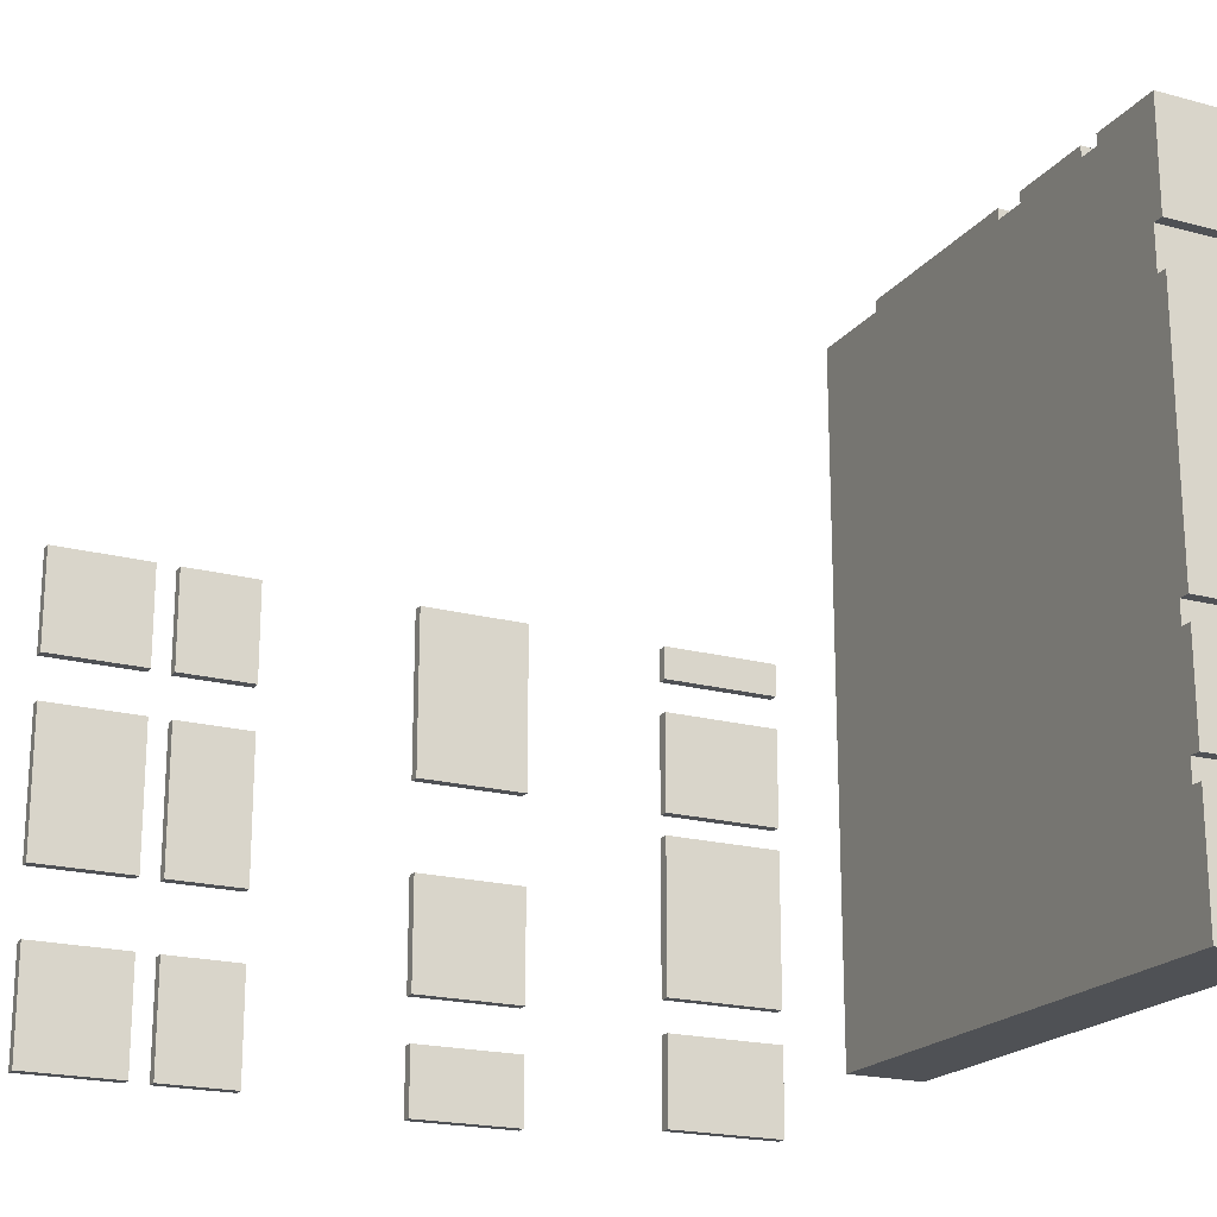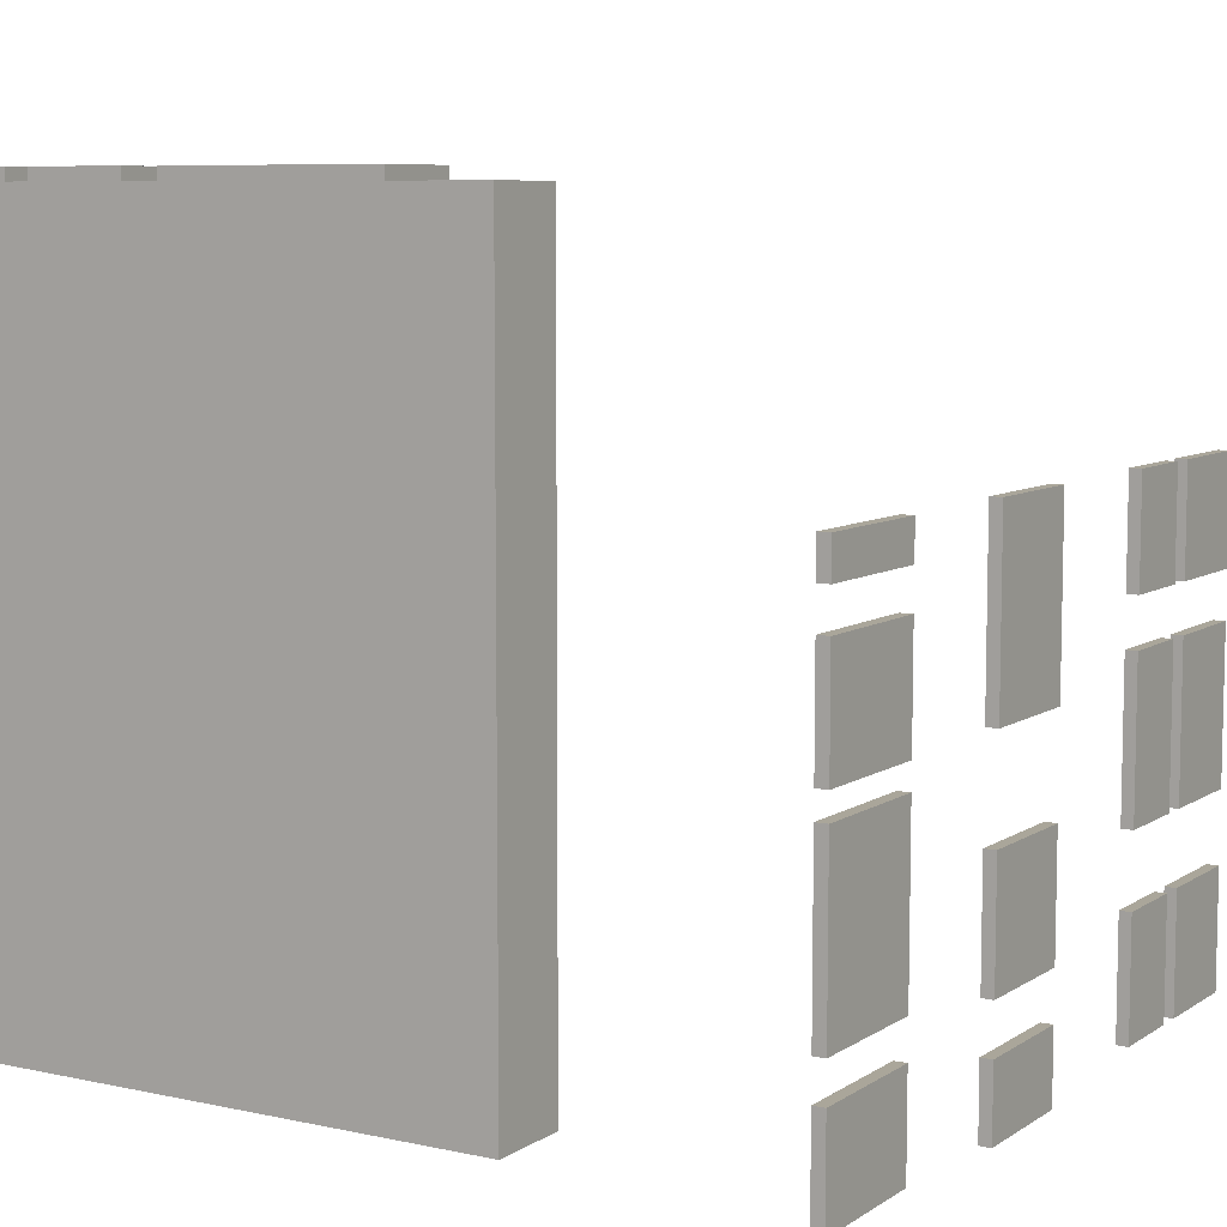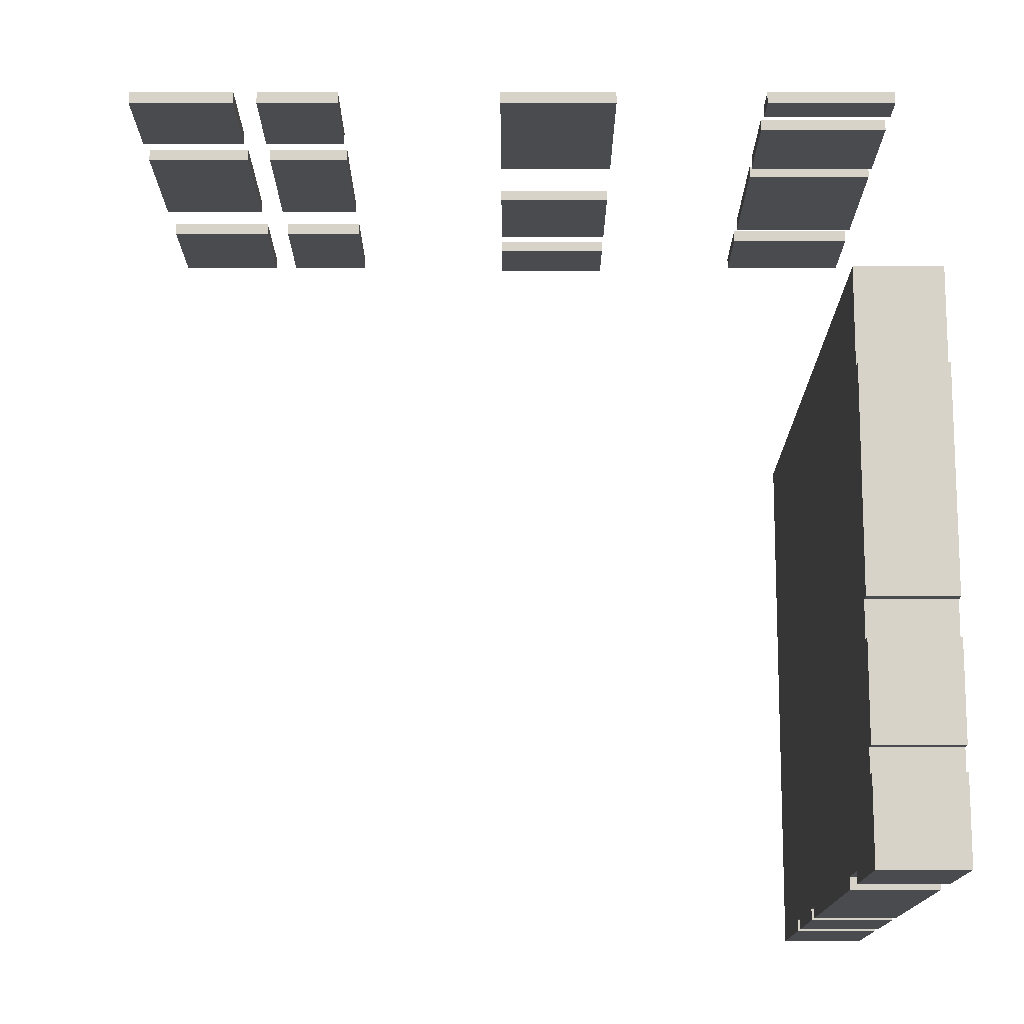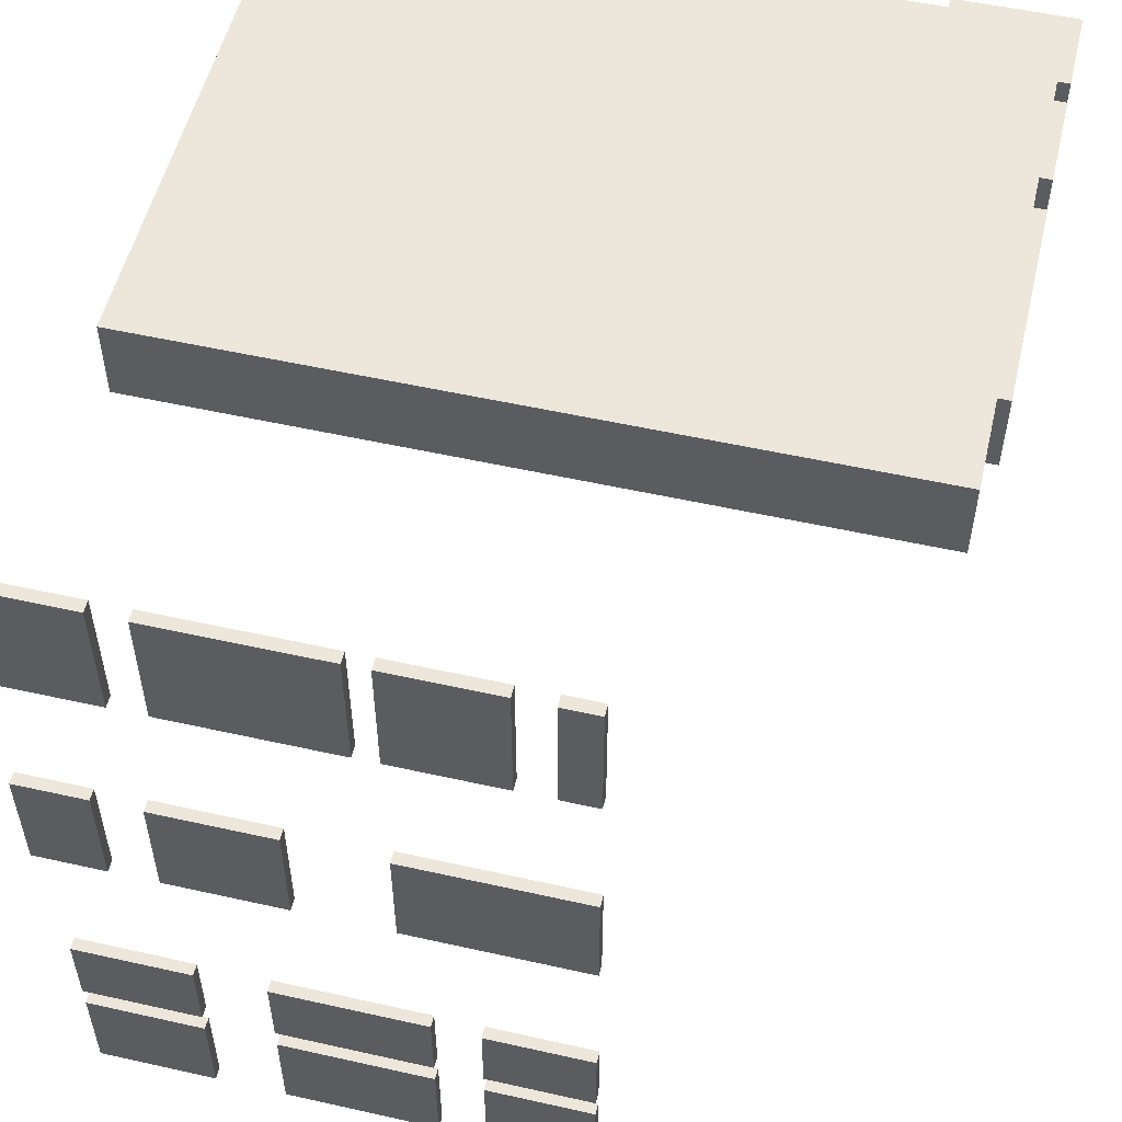
<metadata>
{"format":"obj","ext":"obj","renderer":"f3d","projection":"perspective","resolution":1024,"background":"white","views":[{"elev":-20.0,"azim":63.7,"up":"+Z"},{"elev":7.8,"azim":-148.9,"up":"+Z"},{"elev":75.8,"azim":90.0,"up":"+Z"},{"elev":53.8,"azim":-76.6,"up":"+Y"}]}
</metadata>
<code>
o
v -3.45 -3.3 1.1
v -3.45 -3.3 0.2
v -3.45 -3.3 -0.2
v -3.45 -3.3 -1.5
v -3.45 -3.3 -2.1
v -3.45 -3.3 -3.1
v -3.45 -2.4 1.1
v -3.45 -2.4 0.2
v -3.45 -2.4 -0.2
v -3.45 -2.4 -1.5
v -3.45 -2.4 -2.1
v -3.45 -2.4 -3.1
v -3.45 -2.2 1.1
v -3.45 -2.2 0.2
v -3.45 -2.2 -0.2
v -3.45 -2.2 -1.5
v -3.45 -2.2 -2.1
v -3.45 -2.2 -3.1
v -3.45 -1.5 1.1
v -3.45 -1.5 0.2
v -3.45 -1.5 -0.2
v -3.45 -1.5 -1.5
v -3.45 -1.5 -2.1
v -3.45 -1.5 -3.1
v -3.45 -0.1 1.1
v -3.45 -0.1 -0.4
v -3.45 -0.1 -1.2
v -3.45 -0.1 -2.2
v -3.45 -0.1 -2.6
v -3.45 -0.1 -3.2
v -3.45 0.9 1.1
v -3.45 0.9 -0.4
v -3.45 0.9 -1.2
v -3.45 0.9 -2.2
v -3.45 0.9 -2.6
v -3.45 0.9 -3.2
v -3.45 2.2 1.1
v -3.45 2.2 0.8
v -3.45 2.2 0.5
v -3.45 2.2 -0.4
v -3.45 2.2 -0.6
v -3.45 2.2 -2
v -3.45 2.2 -2.3
v -3.45 2.2 -3.1
v -3.45 3.3 1.1
v -3.45 3.3 0.8
v -3.45 3.3 0.5
v -3.45 3.3 -0.4
v -3.45 3.3 -0.6
v -3.45 3.3 -2
v -3.45 3.3 -2.3
v -3.45 3.3 -3.1
v -1.15 2.6 3.1
v -1.15 2.6 -3
v -1.15 3.3 3.1
v -1.15 3.3 -3
v -0.35 2.6 3.2
v -0.35 2.6 3.1
v -0.35 3.3 3.2
v -0.35 3.3 3.1
v 1.75 2.6 3.2
v 1.75 2.6 3.1
v 1.75 3.3 3.2
v 1.75 3.3 3.1
v 2.75 2.6 3.2
v 2.75 2.6 3.1
v 2.75 3.3 3.2
v 2.75 3.3 3.1
v -3.35 -3.3 1.1
v -3.35 -3.3 0.2
v -3.35 -3.3 -0.2
v -3.35 -3.3 -1.5
v -3.35 -3.3 -2.1
v -3.35 -3.3 -3.1
v -3.35 -2.4 1.1
v -3.35 -2.4 0.2
v -3.35 -2.4 -0.2
v -3.35 -2.4 -1.5
v -3.35 -2.4 -2.1
v -3.35 -2.4 -3.1
v -3.35 -2.2 1.1
v -3.35 -2.2 0.2
v -3.35 -2.2 -0.2
v -3.35 -2.2 -1.5
v -3.35 -2.2 -2.1
v -3.35 -2.2 -3.1
v -3.35 -1.5 1.1
v -3.35 -1.5 0.2
v -3.35 -1.5 -0.2
v -3.35 -1.5 -1.5
v -3.35 -1.5 -2.1
v -3.35 -1.5 -3.1
v -3.35 -0.1 1.1
v -3.35 -0.1 -0.4
v -3.35 -0.1 -1.2
v -3.35 -0.1 -2.2
v -3.35 -0.1 -2.6
v -3.35 -0.1 -3.2
v -3.35 0.9 1.1
v -3.35 0.9 -0.4
v -3.35 0.9 -1.2
v -3.35 0.9 -2.2
v -3.35 0.9 -2.6
v -3.35 0.9 -3.2
v -3.35 2.2 1.1
v -3.35 2.2 0.8
v -3.35 2.2 0.5
v -3.35 2.2 -0.4
v -3.35 2.2 -0.6
v -3.35 2.2 -2
v -3.35 2.2 -2.3
v -3.35 2.2 -3.1
v -3.35 3.3 1.1
v -3.35 3.3 0.8
v -3.35 3.3 0.5
v -3.35 3.3 -0.4
v -3.35 3.3 -0.6
v -3.35 3.3 -2
v -3.35 3.3 -2.3
v -3.35 3.3 -3.1
v 1.45 2.6 3.2
v 1.45 2.6 3.1
v 1.45 3.3 3.2
v 1.45 3.3 3.1
v 2.55 2.6 3.2
v 2.55 2.6 3.1
v 2.55 3.3 3.2
v 2.55 3.3 3.1
v 3.35 2.6 2.2
v 3.35 2.6 1.8
v 3.35 2.6 -0.6
v 3.35 2.6 -0.8
v 3.35 2.6 -1.7
v 3.35 2.6 -1.9
v 3.35 3.3 2.2
v 3.35 3.3 1.8
v 3.35 3.3 -0.6
v 3.35 3.3 -0.8
v 3.35 3.3 -1.7
v 3.35 3.3 -1.9
v 3.45 2.6 3.2
v 3.45 2.6 2.2
v 3.45 2.6 1.8
v 3.45 2.6 -0.6
v 3.45 2.6 -0.8
v 3.45 2.6 -1.7
v 3.45 2.6 -1.9
v 3.45 2.6 -3
v 3.45 3.3 3.2
v 3.45 3.3 2.2
v 3.45 3.3 1.8
v 3.45 3.3 -0.6
v 3.45 3.3 -0.8
v 3.45 3.3 -1.7
v 3.45 3.3 -1.9
v 3.45 3.3 -3
v -0.35 2.6 3.2
v -0.35 3.3 3.2
v 1.45 2.6 3.2
v 1.45 3.3 3.2
v 1.75 2.6 3.2
v 1.75 3.3 3.2
v 2.55 2.6 3.2
v 2.55 3.3 3.2
v 2.75 2.6 3.2
v 2.75 3.3 3.2
v 3.45 2.6 3.2
v 3.45 3.3 3.2
v -1.15 2.6 3.1
v -1.15 3.3 3.1
v -0.35 2.6 3.1
v -0.35 3.3 3.1
v 1.45 2.6 3.1
v 1.45 3.3 3.1
v 1.75 2.6 3.1
v 1.75 3.3 3.1
v 2.55 2.6 3.1
v 2.55 3.3 3.1
v 2.75 2.6 3.1
v 2.75 3.3 3.1
v 3.35 2.6 1.8
v 3.35 3.3 1.8
v 3.45 2.6 1.8
v 3.45 3.3 1.8
v -3.45 -3.3 1.1
v -3.45 -2.4 1.1
v -3.45 -2.2 1.1
v -3.45 -1.5 1.1
v -3.45 -0.1 1.1
v -3.45 0.9 1.1
v -3.45 2.2 1.1
v -3.45 3.3 1.1
v -3.35 -3.3 1.1
v -3.35 -2.4 1.1
v -3.35 -2.2 1.1
v -3.35 -1.5 1.1
v -3.35 -0.1 1.1
v -3.35 0.9 1.1
v -3.35 2.2 1.1
v -3.35 3.3 1.1
v -3.45 2.2 0.5
v -3.45 3.3 0.5
v -3.35 2.2 0.5
v -3.35 3.3 0.5
v -3.45 -3.3 -0.2
v -3.45 -2.4 -0.2
v -3.45 -2.2 -0.2
v -3.45 -1.5 -0.2
v -3.35 -3.3 -0.2
v -3.35 -2.4 -0.2
v -3.35 -2.2 -0.2
v -3.35 -1.5 -0.2
v -3.45 2.2 -0.6
v -3.45 3.3 -0.6
v -3.35 2.2 -0.6
v -3.35 3.3 -0.6
v 3.35 2.6 -0.8
v 3.35 3.3 -0.8
v 3.45 2.6 -0.8
v 3.45 3.3 -0.8
v -3.45 -0.1 -1.2
v -3.45 0.9 -1.2
v -3.35 -0.1 -1.2
v -3.35 0.9 -1.2
v 3.35 2.6 -1.9
v 3.35 3.3 -1.9
v 3.45 2.6 -1.9
v 3.45 3.3 -1.9
v -3.45 -3.3 -2.1
v -3.45 -2.4 -2.1
v -3.45 -2.2 -2.1
v -3.45 -1.5 -2.1
v -3.35 -3.3 -2.1
v -3.35 -2.4 -2.1
v -3.35 -2.2 -2.1
v -3.35 -1.5 -2.1
v -3.45 2.2 -2.3
v -3.45 3.3 -2.3
v -3.35 2.2 -2.3
v -3.35 3.3 -2.3
v -3.45 -0.1 -2.6
v -3.45 0.9 -2.6
v -3.35 -0.1 -2.6
v -3.35 0.9 -2.6
v 3.35 2.6 2.2
v 3.35 3.3 2.2
v 3.45 2.6 2.2
v 3.45 3.3 2.2
v -3.45 2.2 0.8
v -3.45 3.3 0.8
v -3.35 2.2 0.8
v -3.35 3.3 0.8
v -3.45 -3.3 0.2
v -3.45 -2.4 0.2
v -3.45 -2.2 0.2
v -3.45 -1.5 0.2
v -3.35 -3.3 0.2
v -3.35 -2.4 0.2
v -3.35 -2.2 0.2
v -3.35 -1.5 0.2
v -3.45 -0.1 -0.4
v -3.45 0.9 -0.4
v -3.45 2.2 -0.4
v -3.45 3.3 -0.4
v -3.35 -0.1 -0.4
v -3.35 0.9 -0.4
v -3.35 2.2 -0.4
v -3.35 3.3 -0.4
v 3.35 2.6 -0.6
v 3.35 3.3 -0.6
v 3.45 2.6 -0.6
v 3.45 3.3 -0.6
v -3.45 -3.3 -1.5
v -3.45 -2.4 -1.5
v -3.45 -2.2 -1.5
v -3.45 -1.5 -1.5
v -3.35 -3.3 -1.5
v -3.35 -2.4 -1.5
v -3.35 -2.2 -1.5
v -3.35 -1.5 -1.5
v 3.35 2.6 -1.7
v 3.35 3.3 -1.7
v 3.45 2.6 -1.7
v 3.45 3.3 -1.7
v -3.45 2.2 -2
v -3.45 3.3 -2
v -3.35 2.2 -2
v -3.35 3.3 -2
v -3.45 -0.1 -2.2
v -3.45 0.9 -2.2
v -3.35 -0.1 -2.2
v -3.35 0.9 -2.2
v -1.15 2.6 -3
v -1.15 3.3 -3
v 3.45 2.6 -3
v 3.45 3.3 -3
v -3.45 -3.3 -3.1
v -3.45 -2.4 -3.1
v -3.45 -2.2 -3.1
v -3.45 -1.5 -3.1
v -3.45 2.2 -3.1
v -3.45 3.3 -3.1
v -3.35 -3.3 -3.1
v -3.35 -2.4 -3.1
v -3.35 -2.2 -3.1
v -3.35 -1.5 -3.1
v -3.35 2.2 -3.1
v -3.35 3.3 -3.1
v -3.45 -0.1 -3.2
v -3.45 0.9 -3.2
v -3.35 -0.1 -3.2
v -3.35 0.9 -3.2
v -3.45 -3.3 1.1
v -3.35 -3.3 1.1
v -3.45 -3.3 0.2
v -3.35 -3.3 0.2
v -3.45 -3.3 -0.2
v -3.35 -3.3 -0.2
v -3.45 -3.3 -1.5
v -3.35 -3.3 -1.5
v -3.45 -3.3 -2.1
v -3.35 -3.3 -2.1
v -3.45 -3.3 -3.1
v -3.35 -3.3 -3.1
v -3.45 -2.2 1.1
v -3.35 -2.2 1.1
v -3.45 -2.2 0.2
v -3.35 -2.2 0.2
v -3.45 -2.2 -0.2
v -3.35 -2.2 -0.2
v -3.45 -2.2 -1.5
v -3.35 -2.2 -1.5
v -3.45 -2.2 -2.1
v -3.35 -2.2 -2.1
v -3.45 -2.2 -3.1
v -3.35 -2.2 -3.1
v -3.45 -0.1 1.1
v -3.35 -0.1 1.1
v -3.45 -0.1 -0.4
v -3.35 -0.1 -0.4
v -3.45 -0.1 -1.2
v -3.35 -0.1 -1.2
v -3.45 -0.1 -2.2
v -3.35 -0.1 -2.2
v -3.45 -0.1 -2.6
v -3.35 -0.1 -2.6
v -3.45 -0.1 -3.2
v -3.35 -0.1 -3.2
v -3.45 2.2 1.1
v -3.35 2.2 1.1
v -3.45 2.2 0.8
v -3.35 2.2 0.8
v -3.45 2.2 0.5
v -3.35 2.2 0.5
v -3.45 2.2 -0.4
v -3.35 2.2 -0.4
v -3.45 2.2 -0.6
v -3.35 2.2 -0.6
v -3.45 2.2 -2
v -3.35 2.2 -2
v -3.45 2.2 -2.3
v -3.35 2.2 -2.3
v -3.45 2.2 -3.1
v -3.35 2.2 -3.1
v -0.35 2.6 3.2
v 1.45 2.6 3.2
v 1.75 2.6 3.2
v 2.55 2.6 3.2
v 2.75 2.6 3.2
v 3.45 2.6 3.2
v -1.15 2.6 3.1
v -0.35 2.6 3.1
v 1.45 2.6 3.1
v 1.75 2.6 3.1
v 2.55 2.6 3.1
v 2.75 2.6 3.1
v 3.35 2.6 2.2
v 3.45 2.6 2.2
v 3.35 2.6 1.8
v 3.45 2.6 1.8
v 3.35 2.6 -0.6
v 3.45 2.6 -0.6
v 3.35 2.6 -0.8
v 3.45 2.6 -0.8
v 3.35 2.6 -1.7
v 3.45 2.6 -1.7
v 3.35 2.6 -1.9
v 3.45 2.6 -1.9
v -1.15 2.6 -3
v 3.45 2.6 -3
v -3.45 -2.4 1.1
v -3.35 -2.4 1.1
v -3.45 -2.4 0.2
v -3.35 -2.4 0.2
v -3.45 -2.4 -0.2
v -3.35 -2.4 -0.2
v -3.45 -2.4 -1.5
v -3.35 -2.4 -1.5
v -3.45 -2.4 -2.1
v -3.35 -2.4 -2.1
v -3.45 -2.4 -3.1
v -3.35 -2.4 -3.1
v -3.45 -1.5 1.1
v -3.35 -1.5 1.1
v -3.45 -1.5 0.2
v -3.35 -1.5 0.2
v -3.45 -1.5 -0.2
v -3.35 -1.5 -0.2
v -3.45 -1.5 -1.5
v -3.35 -1.5 -1.5
v -3.45 -1.5 -2.1
v -3.35 -1.5 -2.1
v -3.45 -1.5 -3.1
v -3.35 -1.5 -3.1
v -3.45 0.9 1.1
v -3.35 0.9 1.1
v -3.45 0.9 -0.4
v -3.35 0.9 -0.4
v -3.45 0.9 -1.2
v -3.35 0.9 -1.2
v -3.45 0.9 -2.2
v -3.35 0.9 -2.2
v -3.45 0.9 -2.6
v -3.35 0.9 -2.6
v -3.45 0.9 -3.2
v -3.35 0.9 -3.2
v -0.35 3.3 3.2
v 1.45 3.3 3.2
v 1.75 3.3 3.2
v 2.55 3.3 3.2
v 2.75 3.3 3.2
v 3.45 3.3 3.2
v -1.15 3.3 3.1
v -0.35 3.3 3.1
v 1.45 3.3 3.1
v 1.75 3.3 3.1
v 2.55 3.3 3.1
v 2.75 3.3 3.1
v 3.35 3.3 2.2
v 3.45 3.3 2.2
v 3.35 3.3 1.8
v 3.45 3.3 1.8
v -3.45 3.3 1.1
v -3.35 3.3 1.1
v -3.45 3.3 0.8
v -3.35 3.3 0.8
v -3.45 3.3 0.5
v -3.35 3.3 0.5
v -3.45 3.3 -0.4
v -3.35 3.3 -0.4
v -3.45 3.3 -0.6
v -3.35 3.3 -0.6
v 3.35 3.3 -0.6
v 3.45 3.3 -0.6
v 3.35 3.3 -0.8
v 3.45 3.3 -0.8
v 3.35 3.3 -1.7
v 3.45 3.3 -1.7
v 3.35 3.3 -1.9
v 3.45 3.3 -1.9
v -3.45 3.3 -2
v -3.35 3.3 -2
v -3.45 3.3 -2.3
v -3.35 3.3 -2.3
v -1.15 3.3 -3
v 3.45 3.3 -3
v -3.45 3.3 -3.1
v -3.35 3.3 -3.1
f 7 2 1
f 8 2 7
f 9 4 3
f 10 4 9
f 11 6 5
f 12 6 11
f 19 14 13
f 20 14 19
f 21 16 15
f 22 16 21
f 23 18 17
f 24 18 23
f 31 26 25
f 32 26 31
f 33 28 27
f 34 28 33
f 35 30 29
f 36 30 35
f 45 38 37
f 46 38 45
f 47 40 39
f 48 40 47
f 49 42 41
f 50 42 49
f 51 44 43
f 52 44 51
f 55 54 53
f 56 54 55
f 59 58 57
f 60 58 59
f 63 62 61
f 64 62 63
f 67 66 65
f 68 66 67
f 69 70 75
f 75 70 76
f 71 72 77
f 77 72 78
f 73 74 79
f 79 74 80
f 81 82 87
f 87 82 88
f 83 84 89
f 89 84 90
f 85 86 91
f 91 86 92
f 93 94 99
f 99 94 100
f 95 96 101
f 101 96 102
f 97 98 103
f 103 98 104
f 105 106 113
f 113 106 114
f 107 108 115
f 115 108 116
f 109 110 117
f 117 110 118
f 111 112 119
f 119 112 120
f 121 122 123
f 123 122 124
f 125 126 127
f 127 126 128
f 129 130 135
f 135 130 136
f 131 132 137
f 137 132 138
f 133 134 139
f 139 134 140
f 141 142 149
f 149 142 150
f 143 144 151
f 151 144 152
f 145 146 153
f 153 146 154
f 147 148 155
f 155 148 156
f 159 158 157
f 160 158 159
f 163 162 161
f 164 162 163
f 167 166 165
f 168 166 167
f 171 170 169
f 172 170 171
f 175 174 173
f 176 174 175
f 179 178 177
f 180 178 179
f 183 182 181
f 184 182 183
f 193 186 185
f 194 186 193
f 195 188 187
f 196 188 195
f 197 190 189
f 198 190 197
f 199 192 191
f 200 192 199
f 203 202 201
f 204 202 203
f 209 206 205
f 210 206 209
f 211 208 207
f 212 208 211
f 215 214 213
f 216 214 215
f 219 218 217
f 220 218 219
f 223 222 221
f 224 222 223
f 227 226 225
f 228 226 227
f 233 230 229
f 234 230 233
f 235 232 231
f 236 232 235
f 239 238 237
f 240 238 239
f 243 242 241
f 244 242 243
f 245 246 247
f 247 246 248
f 249 250 251
f 251 250 252
f 253 254 257
f 257 254 258
f 255 256 259
f 259 256 260
f 261 262 265
f 265 262 266
f 263 264 267
f 267 264 268
f 269 270 271
f 271 270 272
f 273 274 277
f 277 274 278
f 275 276 279
f 279 276 280
f 281 282 283
f 283 282 284
f 285 286 287
f 287 286 288
f 289 290 291
f 291 290 292
f 293 294 295
f 295 294 296
f 297 298 303
f 303 298 304
f 299 300 305
f 305 300 306
f 301 302 307
f 307 302 308
f 309 310 311
f 311 310 312
f 315 314 313
f 316 314 315
f 319 318 317
f 320 318 319
f 323 322 321
f 324 322 323
f 327 326 325
f 328 326 327
f 331 330 329
f 332 330 331
f 335 334 333
f 336 334 335
f 339 338 337
f 340 338 339
f 343 342 341
f 344 342 343
f 347 346 345
f 348 346 347
f 351 350 349
f 352 350 351
f 355 354 353
f 356 354 355
f 359 358 357
f 360 358 359
f 363 362 361
f 364 362 363
f 372 366 365
f 373 366 372
f 374 368 367
f 375 368 374
f 376 370 369
f 377 375 374
f 377 376 375
f 377 370 376
f 377 373 372
f 377 374 373
f 377 372 371
f 378 370 377
f 379 377 371
f 381 379 371
f 381 380 379
f 382 380 381
f 383 381 371
f 385 383 371
f 385 384 383
f 386 384 385
f 387 385 371
f 389 387 371
f 389 388 387
f 390 388 389
f 391 392 393
f 393 392 394
f 395 396 397
f 397 396 398
f 399 400 401
f 401 400 402
f 403 404 405
f 405 404 406
f 407 408 409
f 409 408 410
f 411 412 413
f 413 412 414
f 415 416 417
f 417 416 418
f 419 420 421
f 421 420 422
f 423 424 425
f 425 424 426
f 427 428 434
f 434 428 435
f 429 430 436
f 436 430 437
f 431 432 438
f 436 437 439
f 437 438 439
f 438 432 439
f 434 435 439
f 435 436 439
f 433 434 439
f 439 432 440
f 433 439 441
f 443 444 445
f 445 444 446
f 447 448 449
f 449 448 450
f 433 441 453
f 441 442 453
f 453 442 454
f 433 453 455
f 433 455 457
f 455 456 457
f 457 456 458
f 433 457 459
f 451 452 461
f 461 452 462
f 459 460 465
f 433 459 465
f 465 460 466
f 463 464 467
f 467 464 468

</code>
